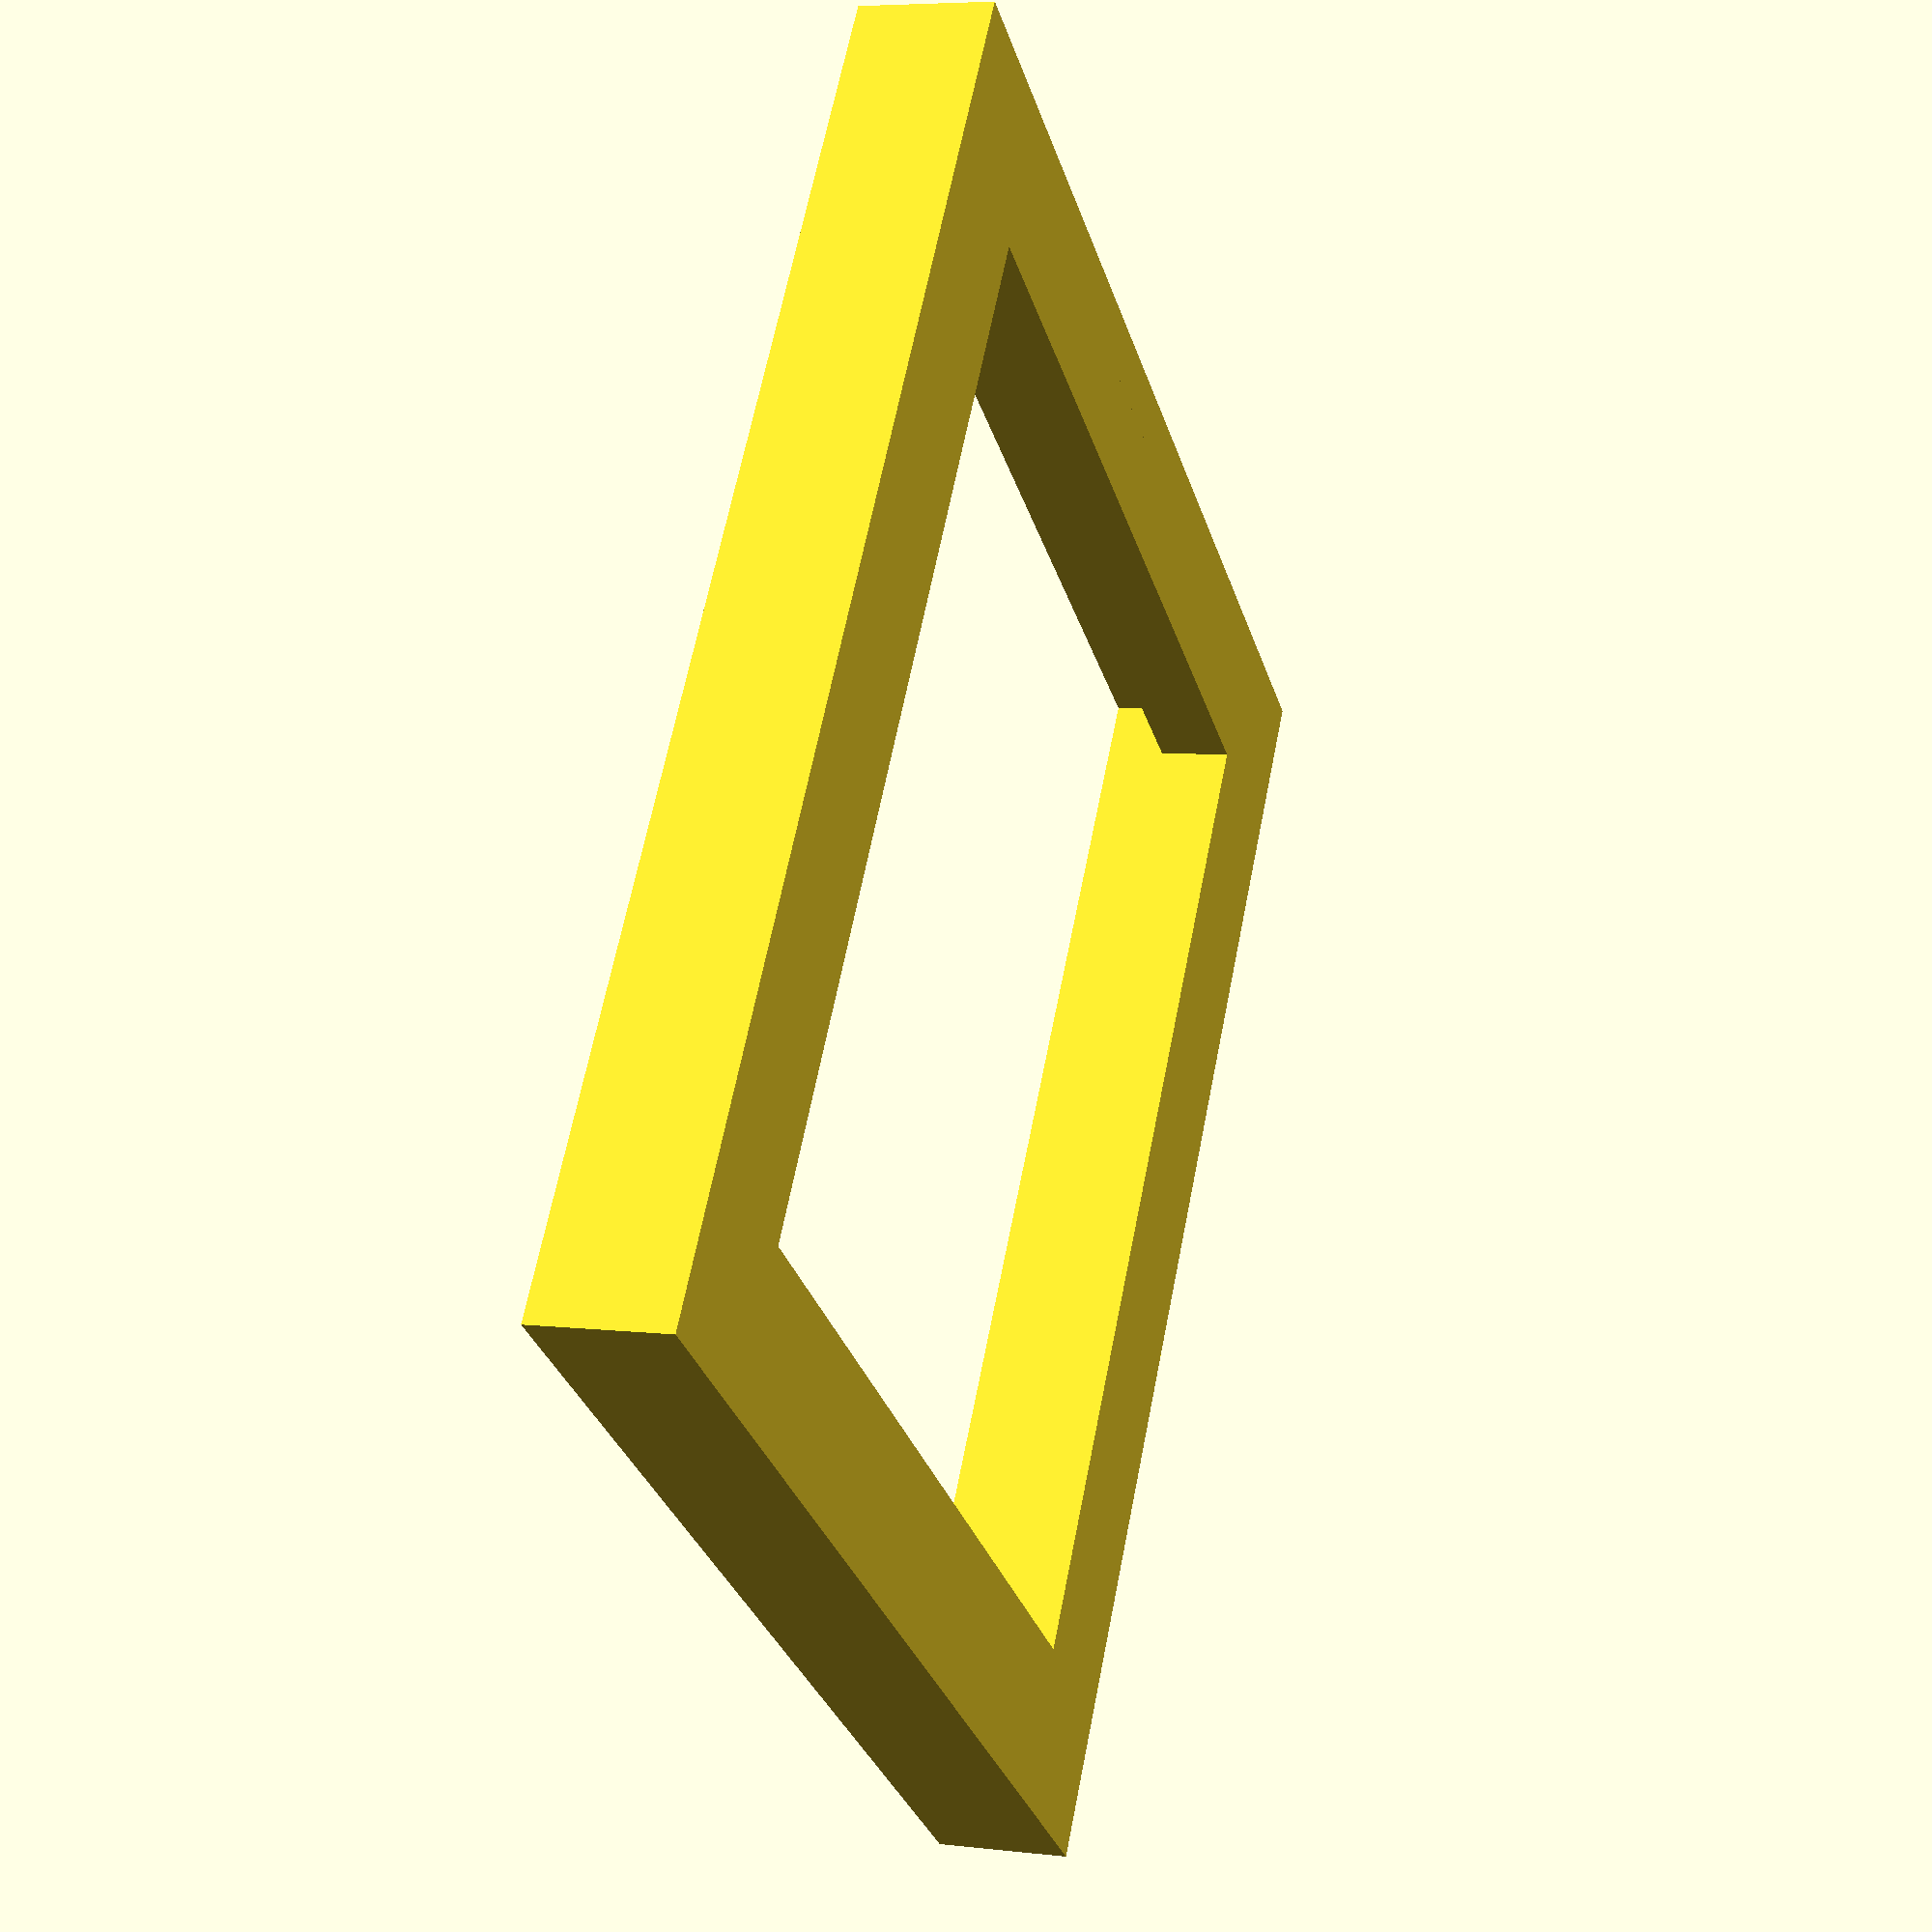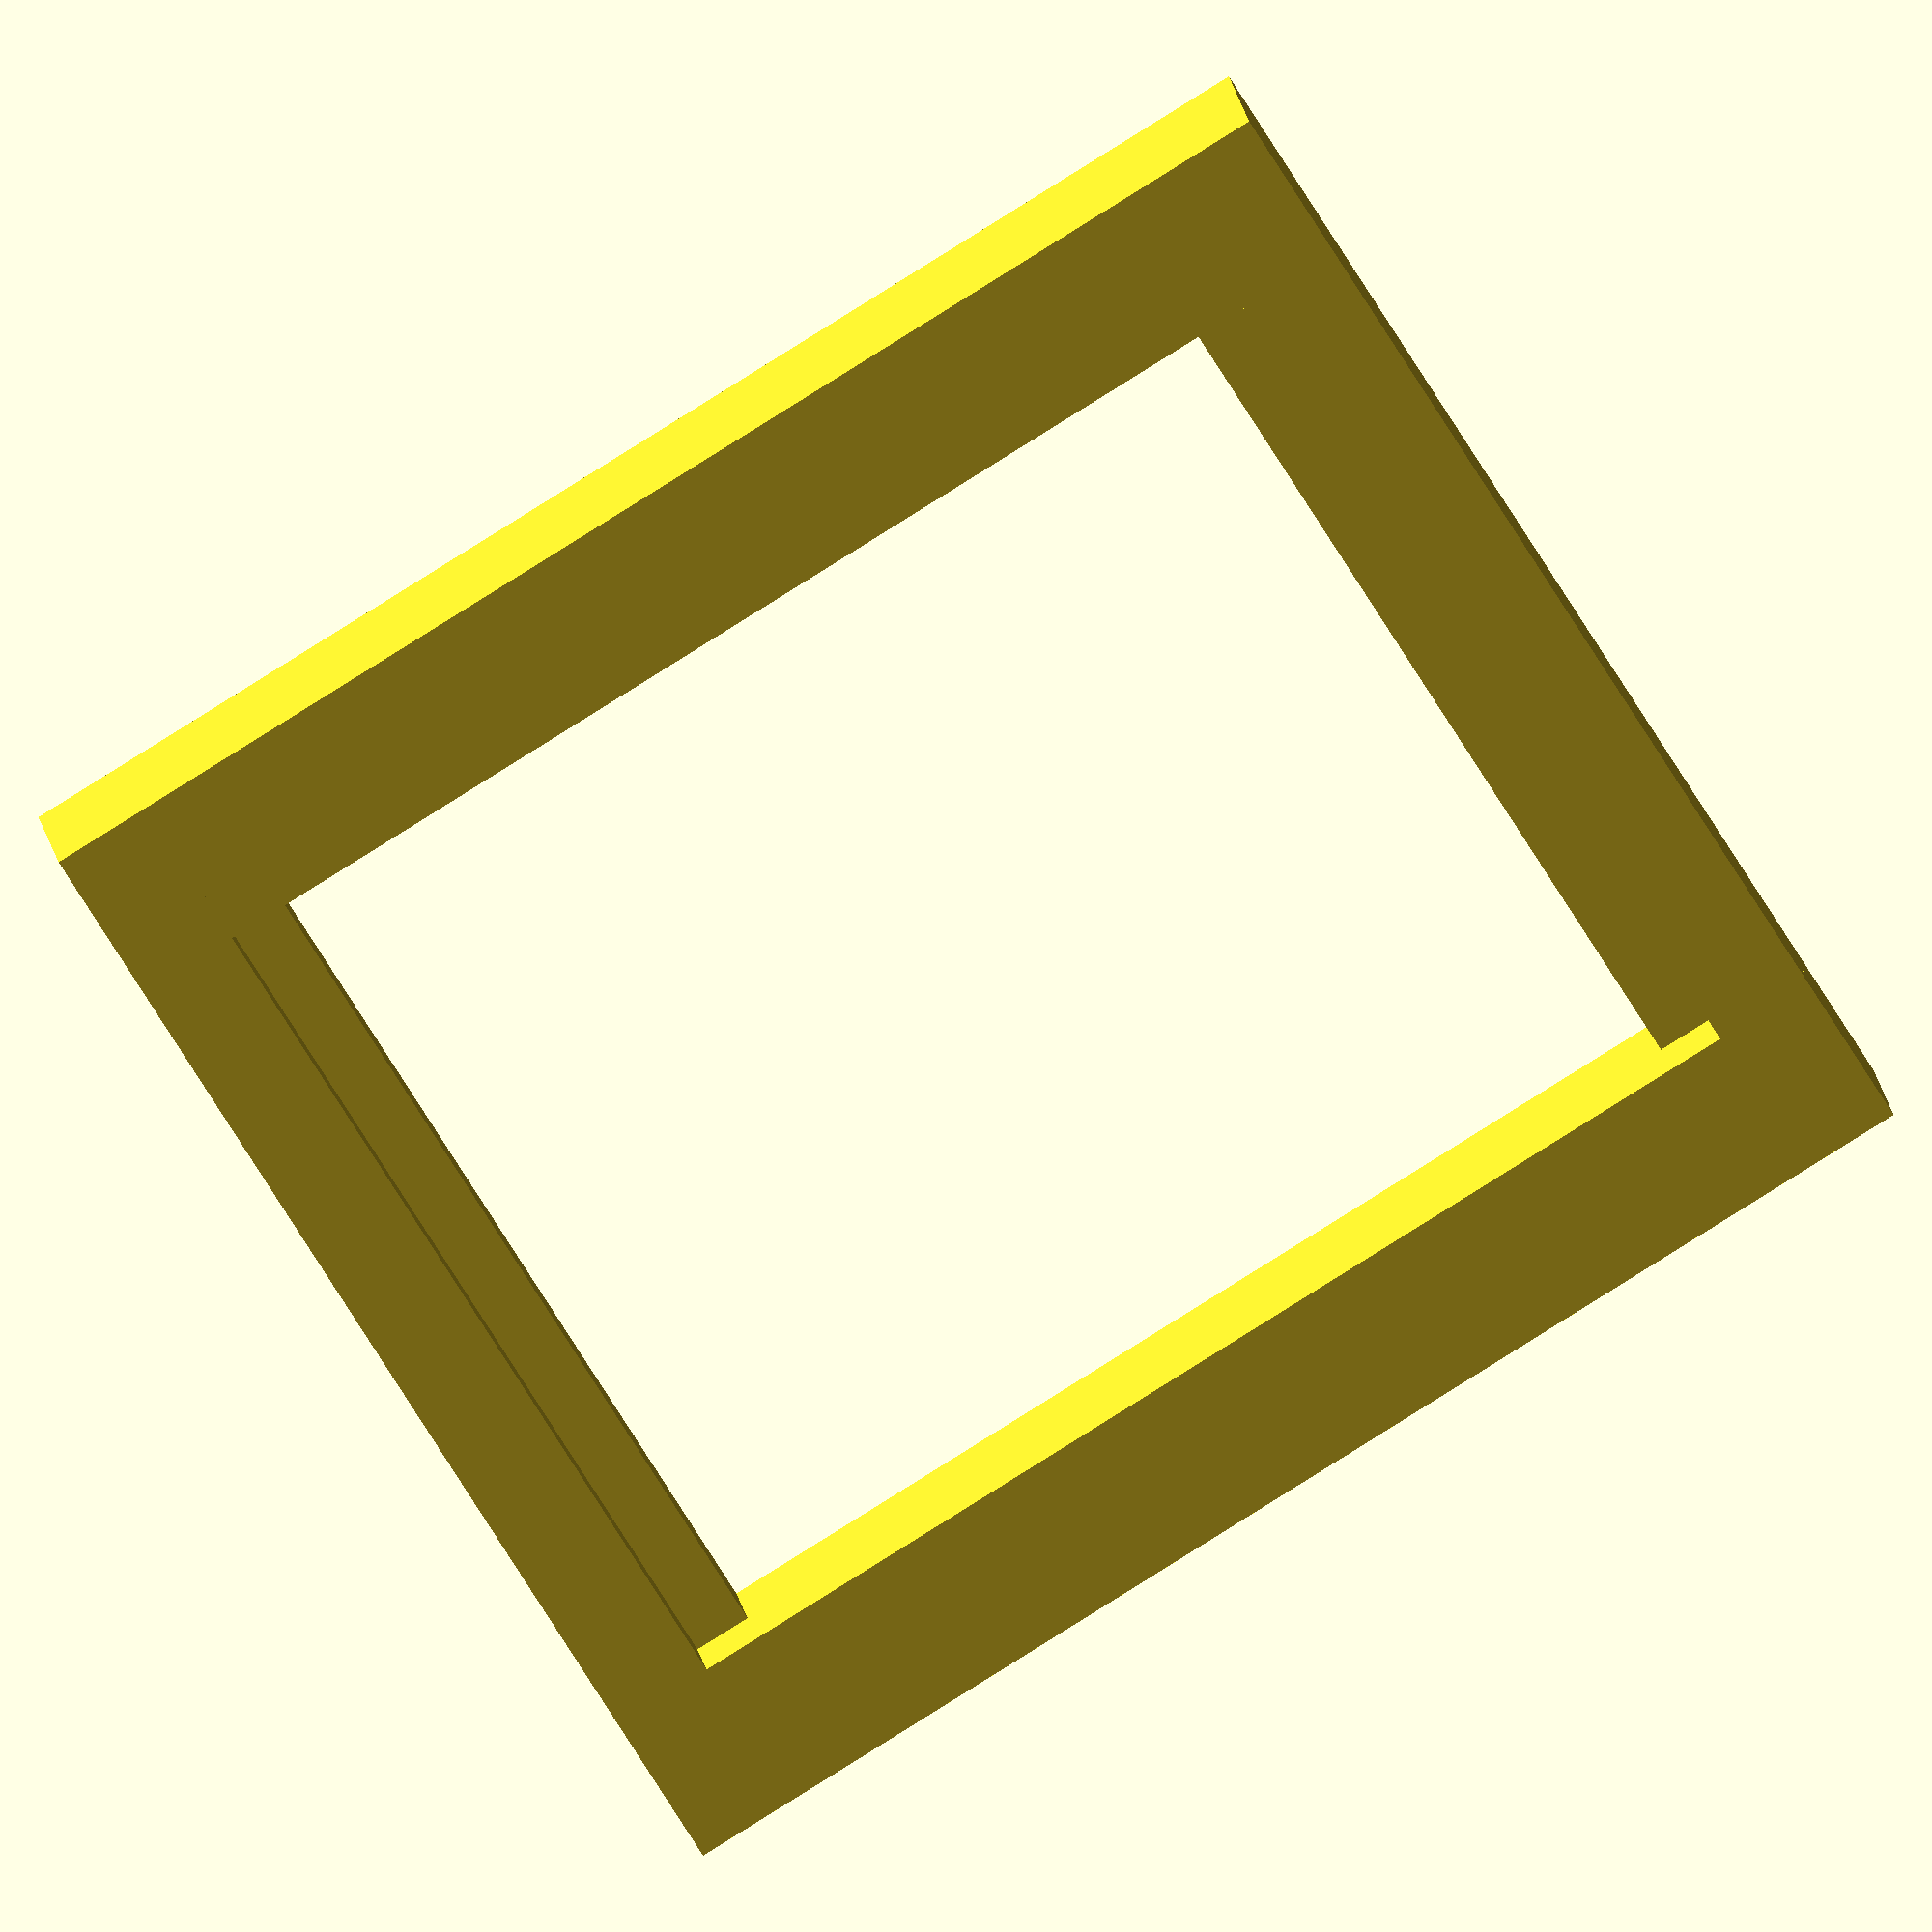
<openscad>
union () {
  union () {
    translate ([0, 7.9, 1]) {
      cube ([20.2, 2.4, 2], center=true);
    }
    union () {
      translate ([9.35, 0, 1]) {
        cube ([1.5, 17.8, 2], center=true);
      }
      translate ([8.5, 0, 1.45]) {
        cube ([1.5, 17.8, 1.1], center=true);
      }
    }
  }
  mirror ([0, 1, 0]) {
    mirror ([1, 0, 0]) {
      union () {
        translate ([0, 7.9, 1]) {
          cube ([20.2, 2.4, 2], center=true);
        }
        union () {
          translate ([9.35, 0, 1]) {
            cube ([1.5, 17.8, 2], center=true);
          }
          translate ([8.5, 0, 1.45]) {
            cube ([1.5, 17.8, 1.1], center=true);
          }
        }
      }
    }
  }
}

</openscad>
<views>
elev=354.1 azim=305.0 roll=289.3 proj=p view=wireframe
elev=340.9 azim=31.0 roll=171.6 proj=o view=wireframe
</views>
